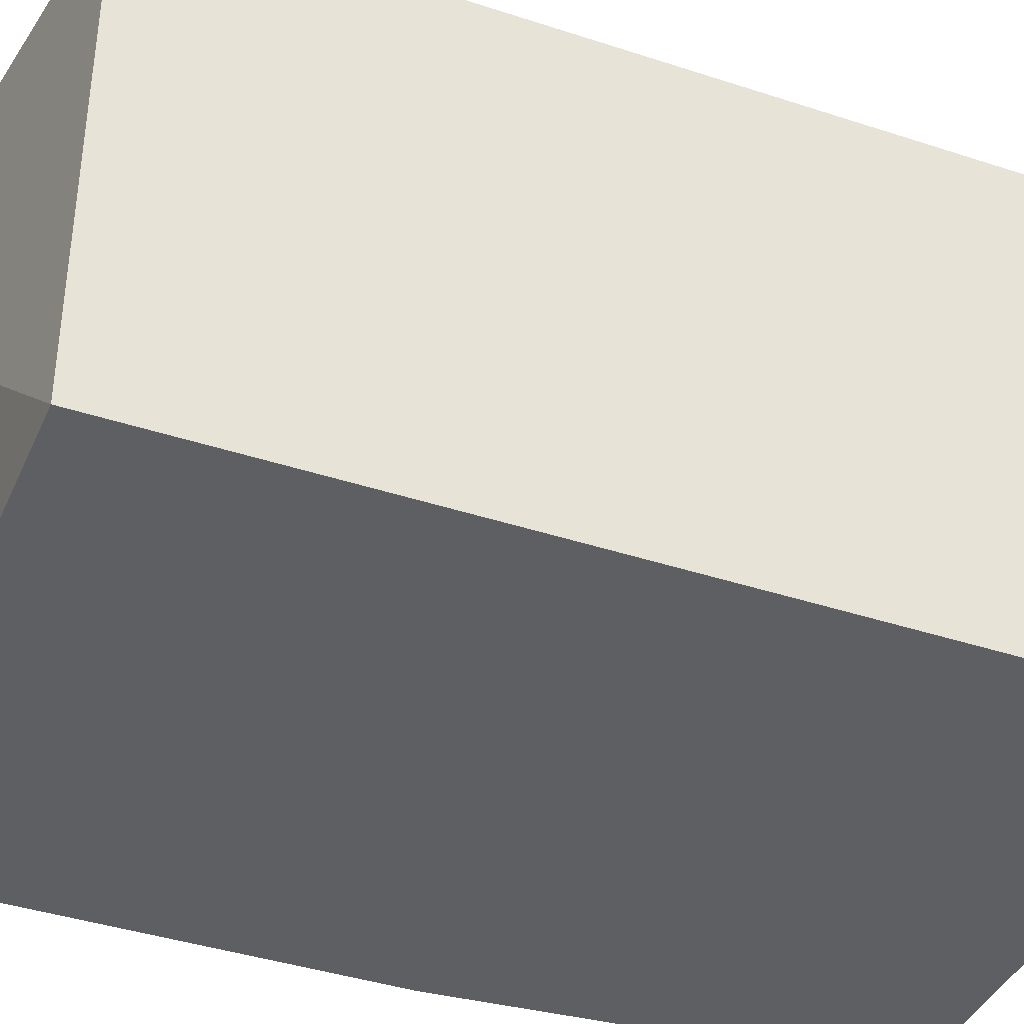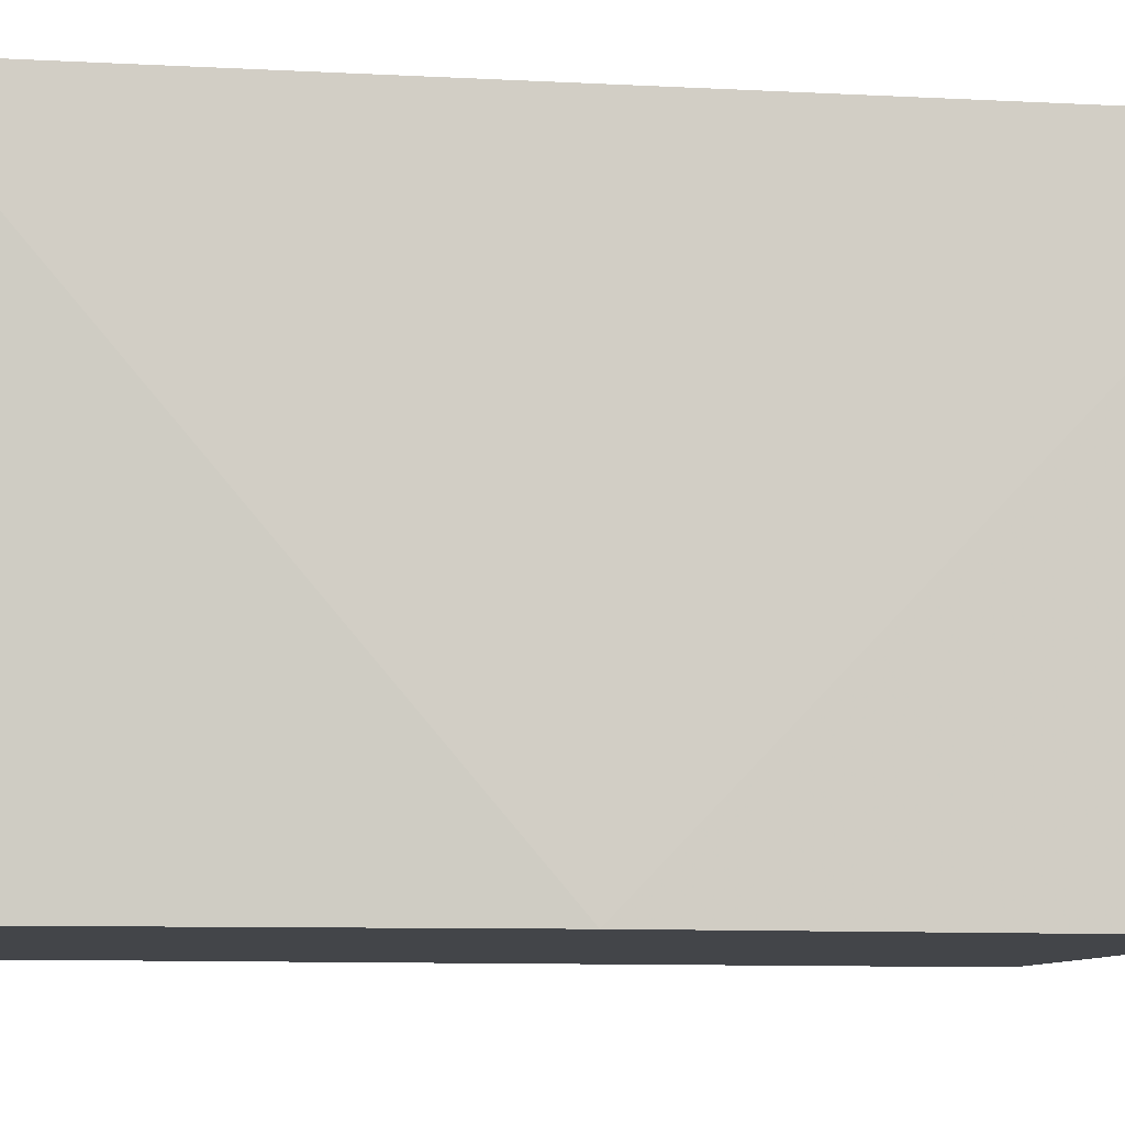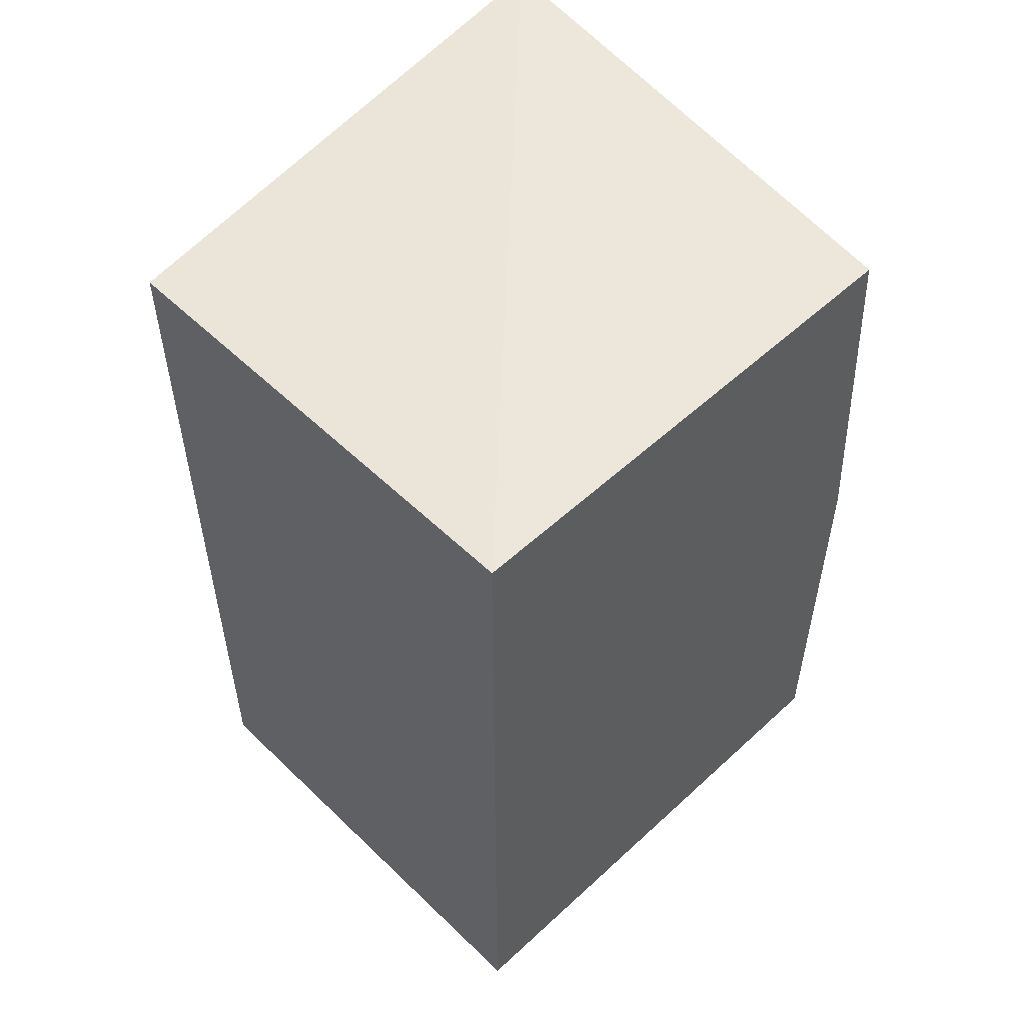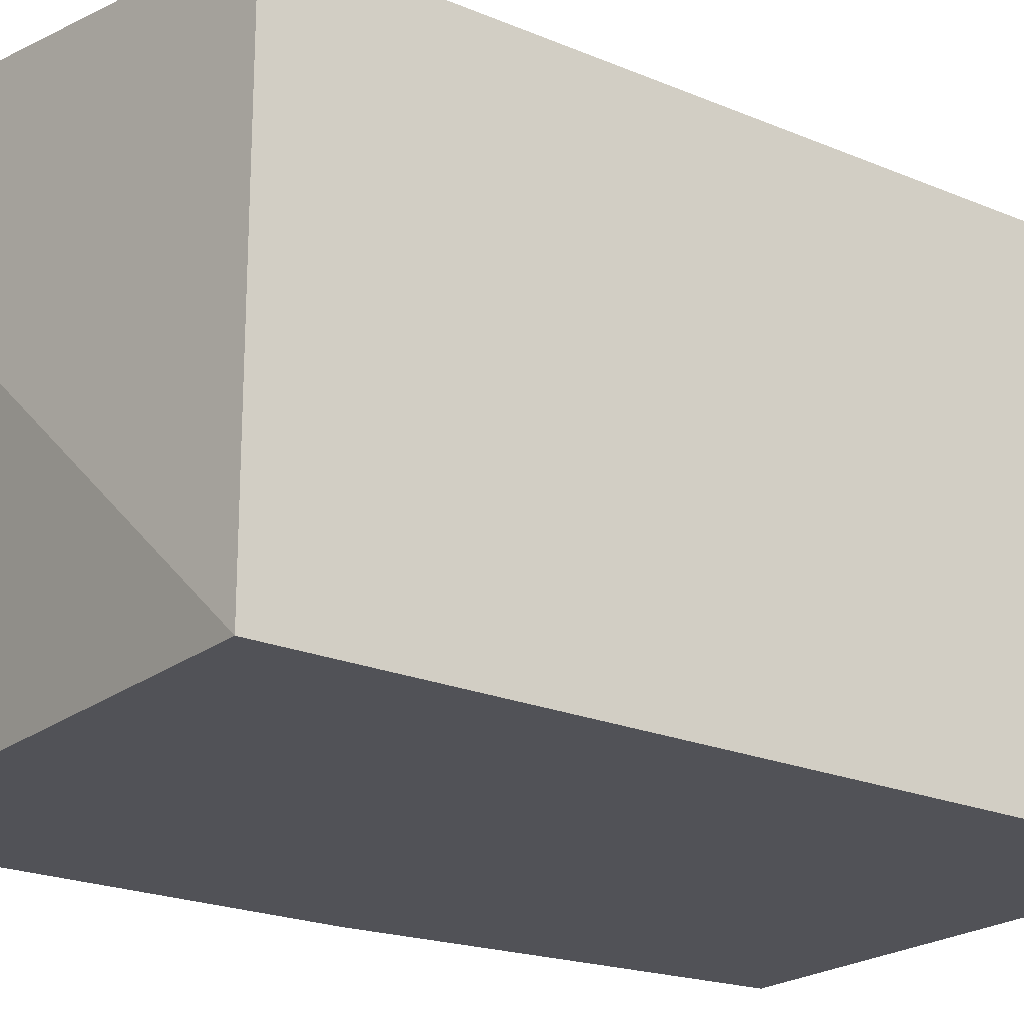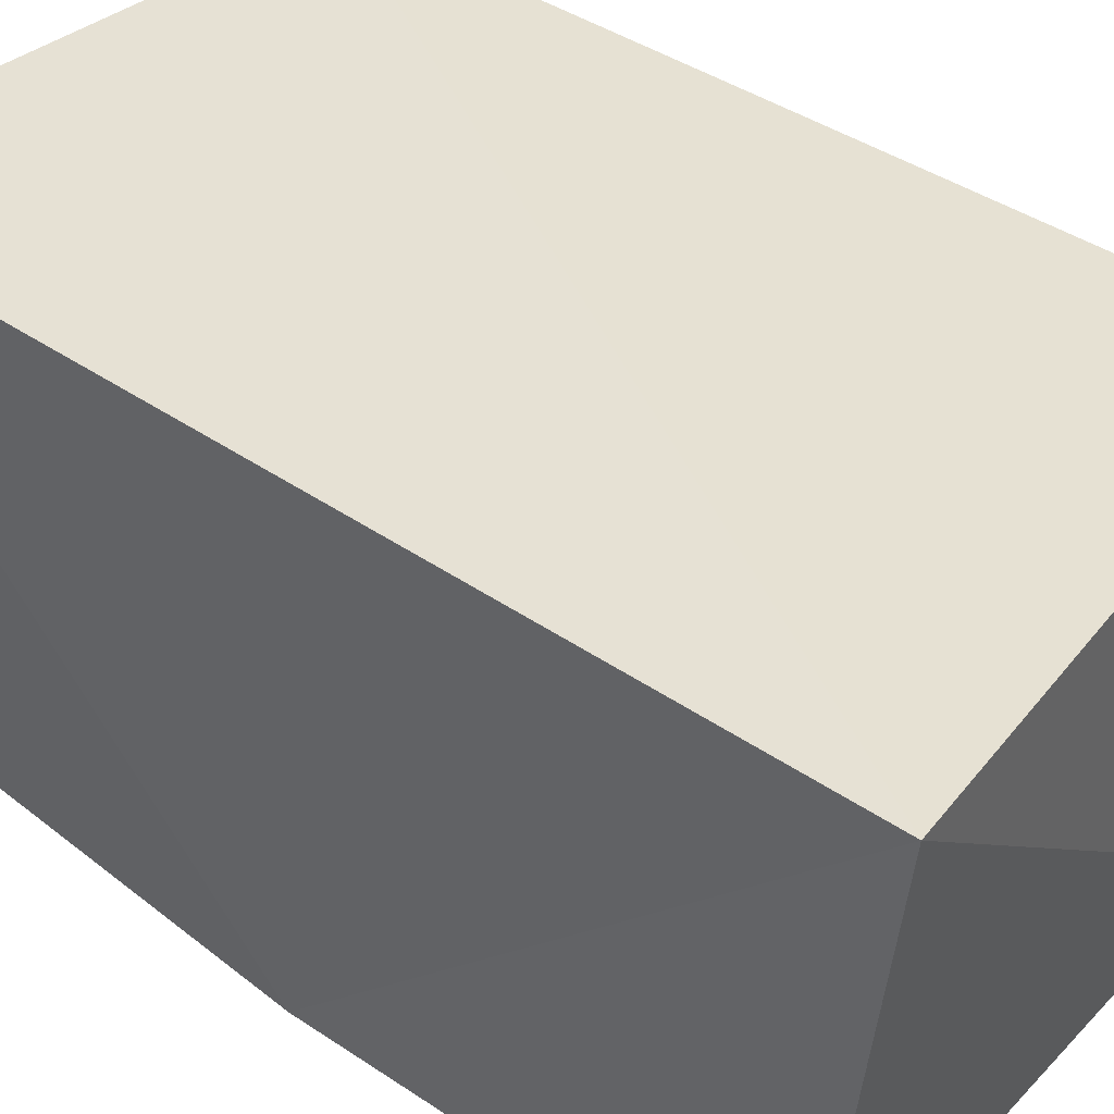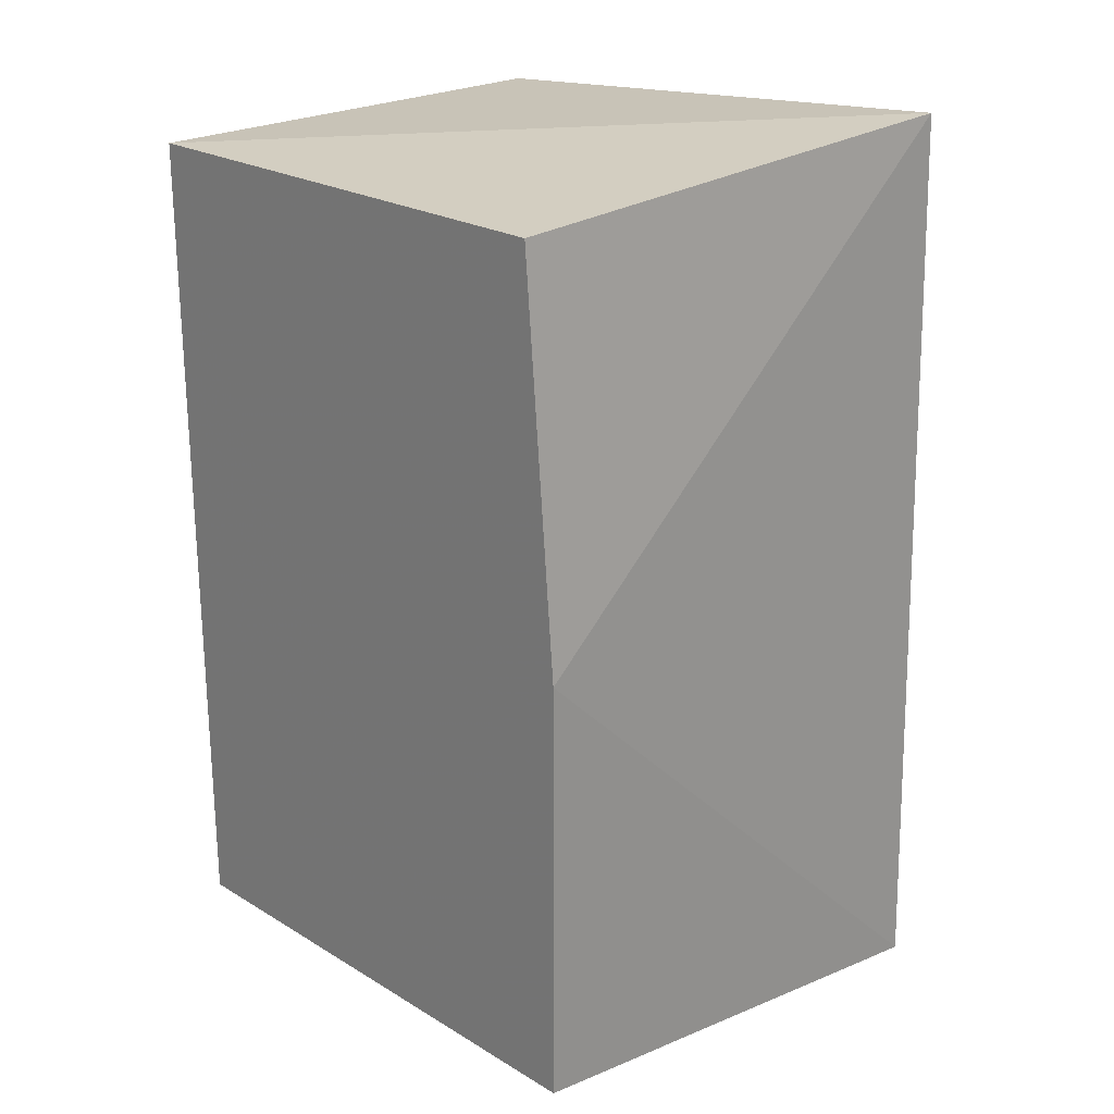
<metadata>
{"format":"obj","ext":"obj","renderer":"f3d","projection":"perspective","resolution":1024,"background":"white","views":[{"elev":-39.7,"azim":67.7,"up":"+Z"},{"elev":-8.8,"azim":-101.3,"up":"+Z"},{"elev":54.0,"azim":135.6,"up":"+Y"},{"elev":-21.4,"azim":53.1,"up":"+Z"},{"elev":41.9,"azim":-51.1,"up":"+Z"},{"elev":23.0,"azim":-134.4,"up":"+Y"}]}
</metadata>
<code>
v 0.007576 -0.2083 0.2259
v 0.007576 -0.2083 0.0138
v 0.007576 0.1705 0.2259
v -0.2345 0.1864 0.2432
v -0.2428 -0.2355 0.2475
v -0.2197 0.1705 0.0138
v 0.007576 0.1705 0.0138
v -0.2348 -0.0113 0.0138
v -0.2348 -0.2083 0.0138
f 1 2 3
f 5 2 1
f 5 1 3
f 5 3 4
f 7 3 2
f 7 2 6
f 7 6 4
f 7 4 3
f 8 5 4
f 8 4 6
f 8 6 2
f 9 8 2
f 9 2 5
f 9 5 8

</code>
